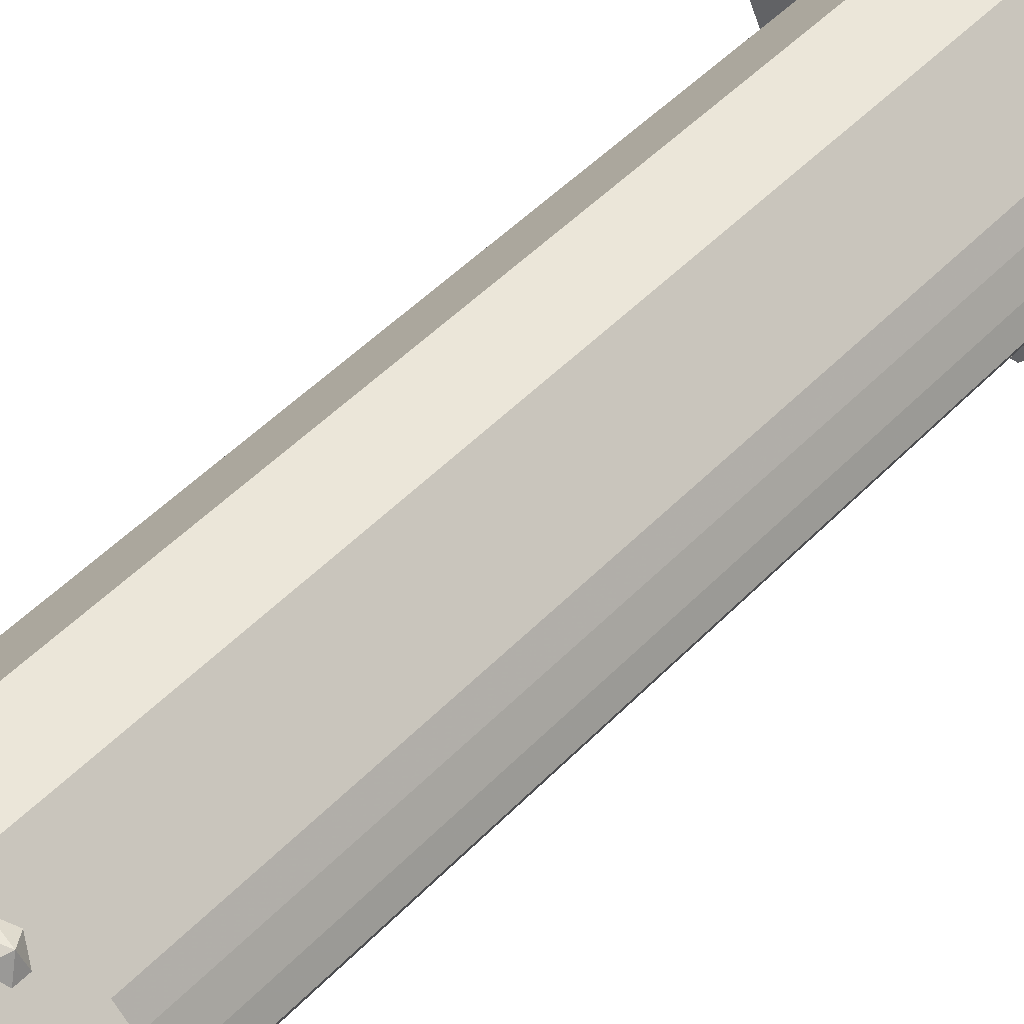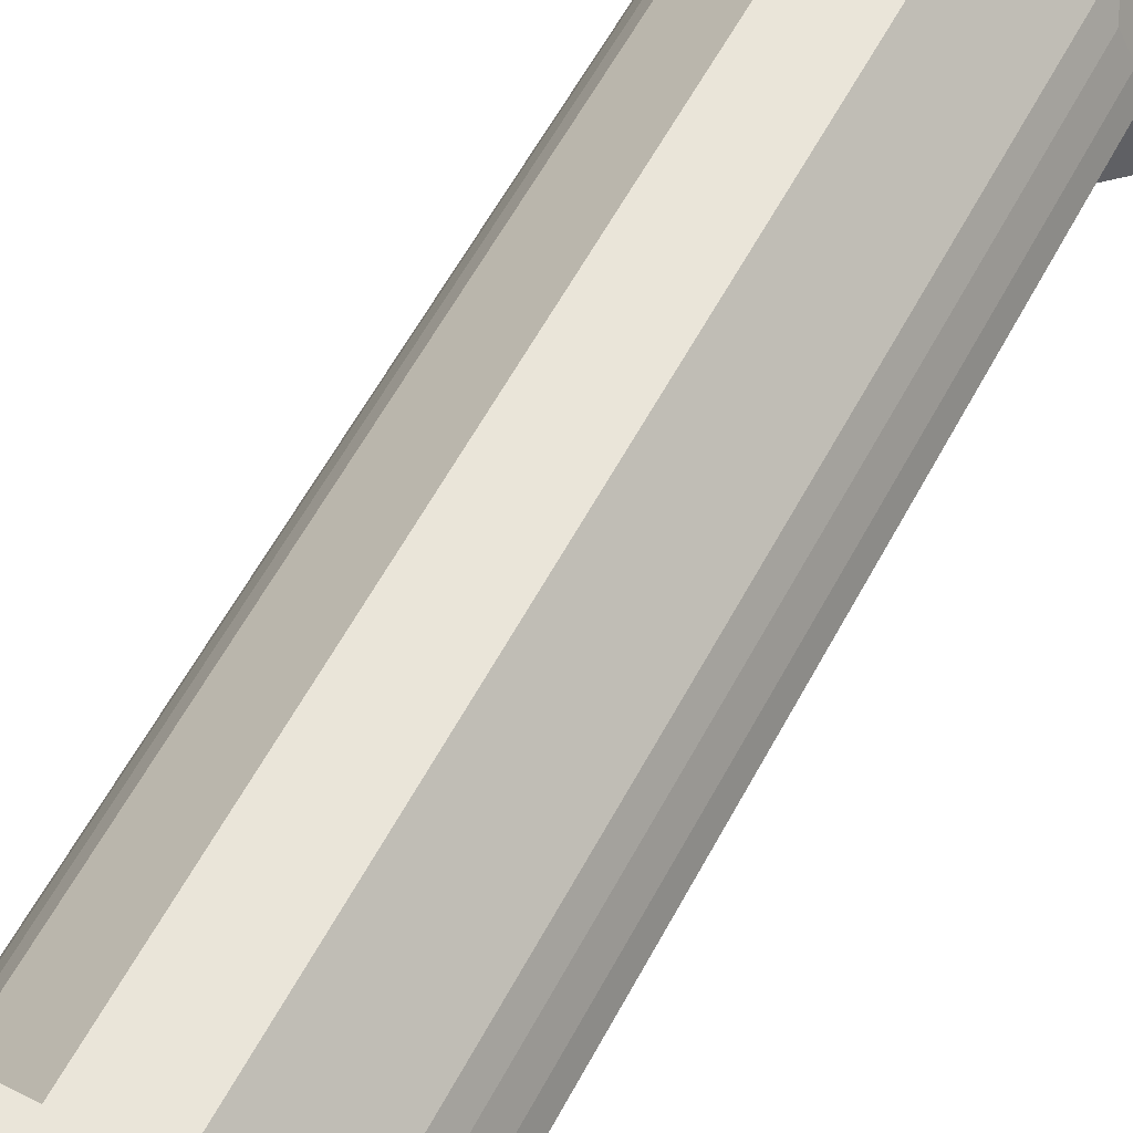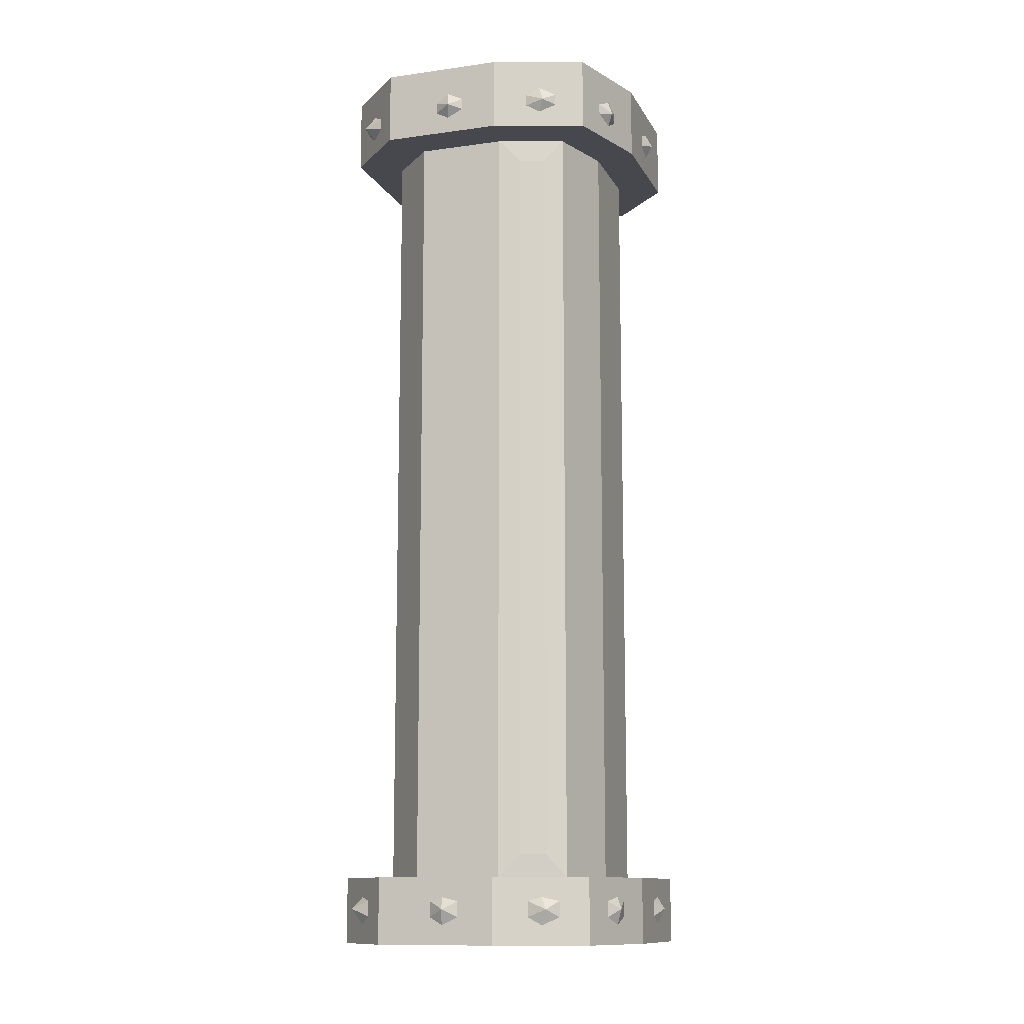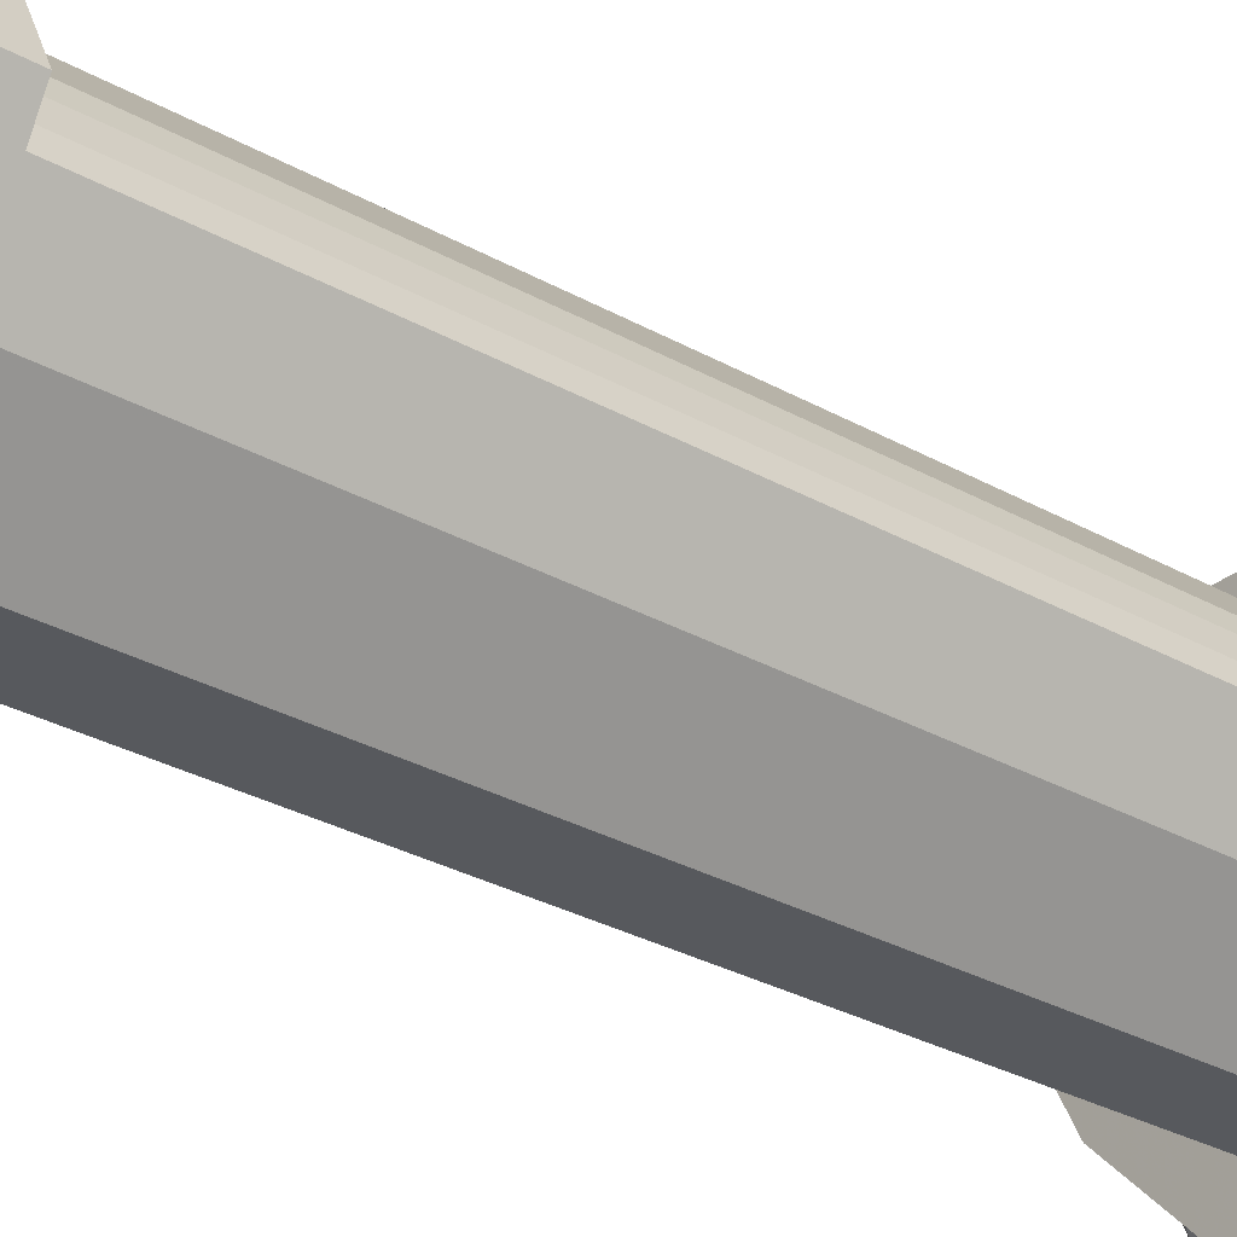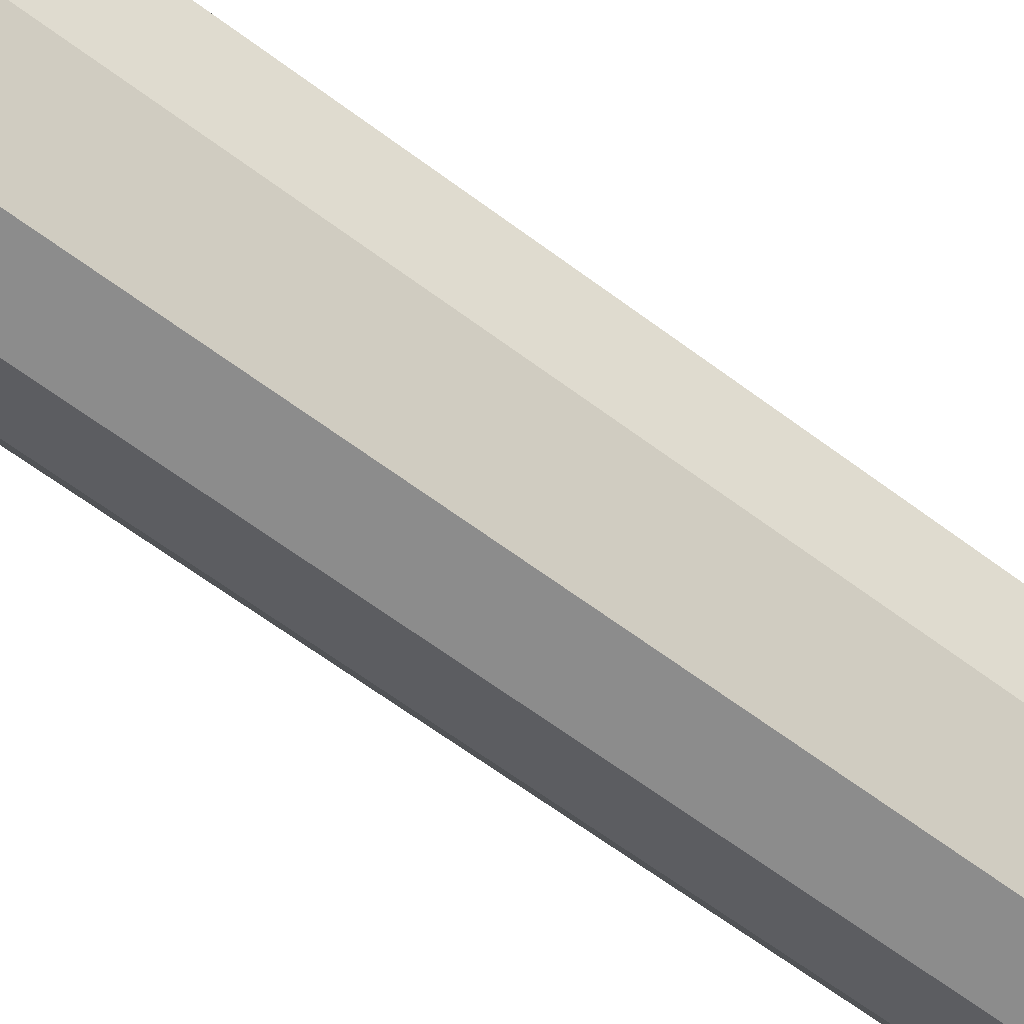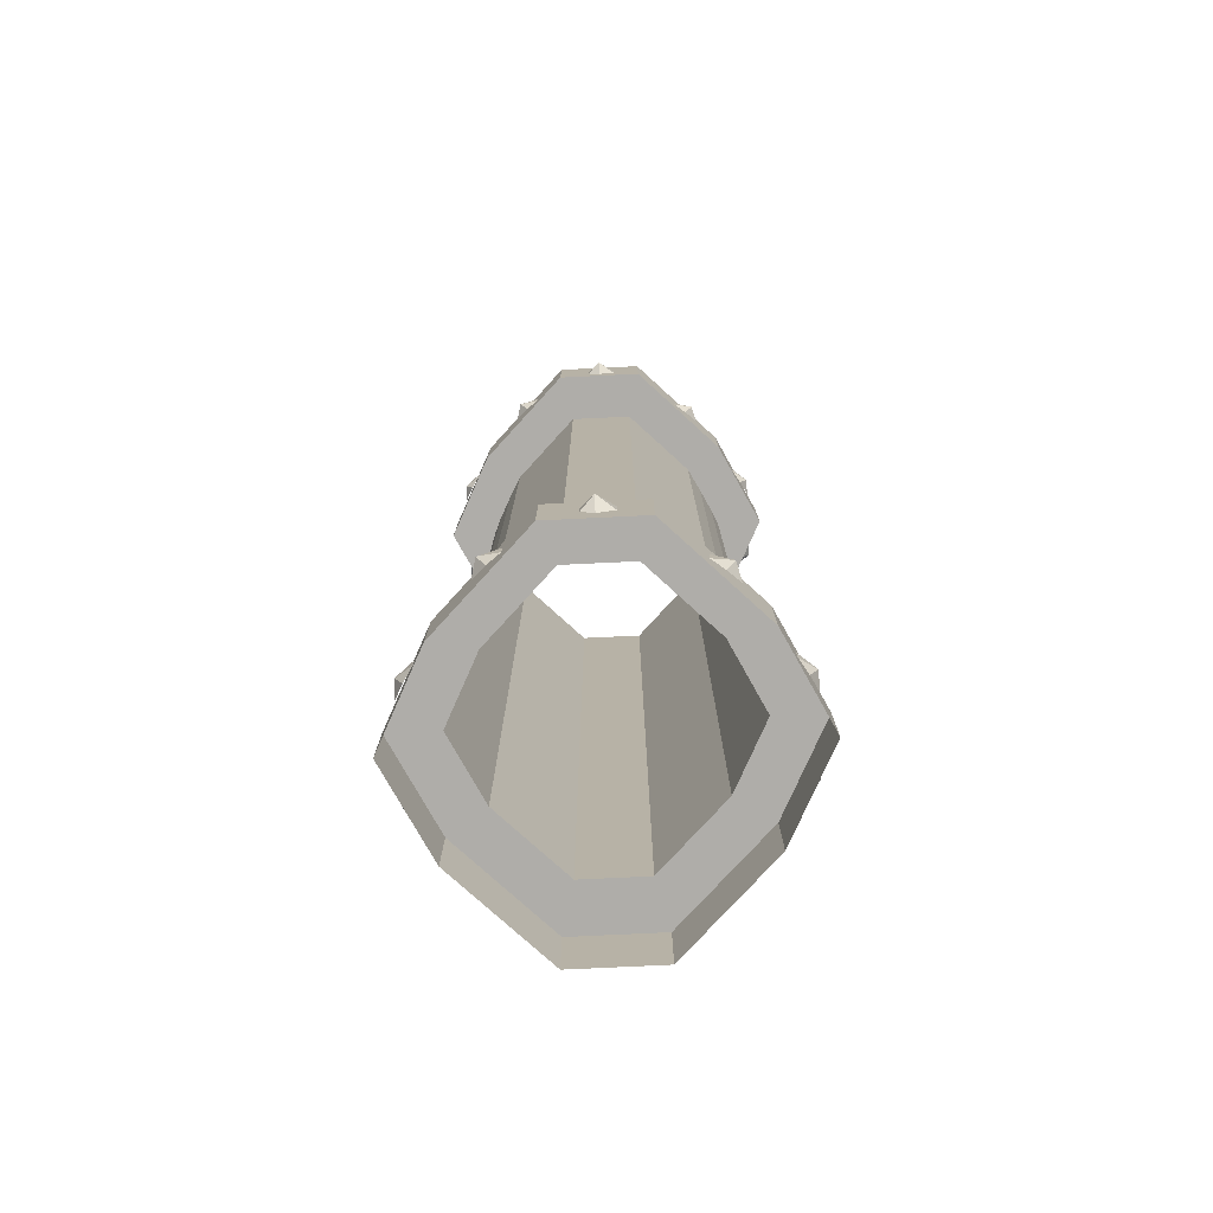
<metadata>
{"format":"obj","ext":"obj","renderer":"f3d","projection":"perspective","resolution":1024,"background":"white","views":[{"elev":47.4,"azim":-139.2,"up":"+Z"},{"elev":58.4,"azim":27.8,"up":"+Z"},{"elev":-11.9,"azim":63.5,"up":"+Y"},{"elev":-29.5,"azim":50.1,"up":"+Z"},{"elev":-64.2,"azim":53.0,"up":"+Z"},{"elev":-77.2,"azim":2.7,"up":"+Y"}]}
</metadata>
<code>
v 0.02344 -1.695 -0.2656
v -0.02344 -1.695 -0.2656
v -0.02344 -0.1953 -0.2656
v 0.02344 -0.1953 -0.2656
v 0.0625 -0.1484 -0.2656
v 0.0625 -1.742 -0.2656
v -0.0625 -1.742 -0.2656
v -0.0625 -0.1484 -0.2656
v -0.08594 -0.1484 -0.3594
v 0.08594 -0.1484 -0.3594
v 0.2578 -0.1484 -0.1875
v 0.1875 -0.1484 -0.1406
v 0.1875 -1.742 -0.1406
v 0.08594 -1.742 -0.3594
v -0.08594 -1.742 -0.3594
v -0.2578 -1.742 -0.1875
v -0.1875 -1.742 -0.1406
v -0.1875 -0.1484 -0.1406
v -0.2578 -0.1484 -0.1875
v -0.2578 0 -0.1875
v -0.08594 0 -0.3594
v 0.08594 0 -0.3594
v 0.2578 0 -0.1875
v 0.3438 -0.1484 -0.01562
v 0.25 -0.1484 -0.01562
v 0.25 -1.742 -0.01562
v 0.2578 -1.742 -0.1875
v 0.2578 -1.875 -0.1875
v 0.08594 -1.875 -0.3594
v -0.08594 -1.875 -0.3594
v -0.2578 -1.875 -0.1875
v -0.3438 -1.742 -0.01562
v -0.25 -1.742 -0.01562
v -0.25 -0.1484 -0.01562
v -0.3438 -0.1484 -0.01562
v -0.3438 0 -0.01562
v -0.02344 -1.789 0.3281
v 0 -1.805 0.3516
v 0 -1.781 0.3281
v 0.03125 -1.789 0.3281
v 0.03125 -1.82 0.3281
v 0 -1.836 0.3281
v -0.02344 -1.82 0.3281
v -0.1875 -1.789 0.2344
v -0.1797 -1.805 0.2656
v -0.1641 -1.781 0.2578
v -0.1406 -1.789 0.2734
v -0.1406 -1.82 0.2734
v -0.1641 -1.836 0.2578
v -0.1875 -1.82 0.2344
v -0.3125 -1.789 0.05469
v -0.3125 -1.805 0.08594
v -0.2969 -1.781 0.08594
v -0.2812 -1.789 0.1094
v -0.2812 -1.82 0.1094
v -0.2969 -1.836 0.08594
v -0.3125 -1.82 0.05469
v 0.1875 -1.781 0.2344
v 0.2031 -1.805 0.2422
v 0.2109 -1.789 0.2109
v 0.2109 -1.82 0.2109
v 0.1875 -1.836 0.2344
v 0.1641 -1.82 0.25
v 0.1641 -1.789 0.25
v 0.3047 -1.781 0.07031
v 0.3203 -1.805 0.07031
v 0.3203 -1.789 0.03906
v 0.3203 -1.82 0.03906
v 0.3047 -1.836 0.07031
v 0.2891 -1.82 0.09375
v 0.2891 -1.789 0.09375
v -0.1875 -1.742 0.1094
v -0.0625 -1.742 0.2344
v -0.0625 -0.1484 0.2344
v -0.1875 -0.1484 0.1094
v -0.2109 -0.1953 0.07031
v -0.2109 -1.695 0.07031
v -0.2578 -1.742 0.1562
v -0.08594 -1.742 0.3281
v 0.0625 -1.742 0.2344
v 0.0625 -0.1484 0.2344
v 0.08594 -0.1484 0.3281
v -0.08594 -0.1484 0.3281
v -0.2578 -0.1484 0.1562
v -0.2344 -0.1953 0.02344
v -0.2344 -1.695 0.02344
v 0.1875 -1.742 0.1094
v 0.1875 -0.1484 0.1094
v 0.2578 -0.1484 0.1562
v 0.2578 0 0.1562
v 0.08594 0 0.3281
v -0.08594 0 0.3281
v -0.2578 0 0.1562
v -0.3438 -1.875 -0.01562
v -0.2578 -1.875 0.1562
v -0.08594 -1.875 0.3281
v 0.08594 -1.875 0.3281
v 0.08594 -1.742 0.3281
v 0.2578 -1.742 0.1562
v 0.3438 -1.742 -0.01562
v 0.2344 -1.695 0.02344
v 0.2109 -1.695 0.07031
v 0.2109 -0.1953 0.07031
v 0.3438 0 -0.01562
v 0.2578 -1.875 0.1562
v 0.3438 -1.875 -0.01562
v 0.2344 -0.1953 0.02344
v -0.02344 -0.07812 0.3281
v 0 -0.09375 0.3516
v 0 -0.0625 0.3281
v 0.03125 -0.07812 0.3281
v 0.03125 -0.1016 0.3281
v 0 -0.1172 0.3281
v -0.02344 -0.1016 0.3281
v -0.1875 -0.07812 0.2344
v -0.1797 -0.09375 0.2656
v -0.1641 -0.0625 0.2578
v -0.1406 -0.07812 0.2734
v -0.1406 -0.1016 0.2734
v -0.1641 -0.1172 0.2578
v -0.1875 -0.1016 0.2344
v -0.3125 -0.07812 0.05469
v -0.3125 -0.09375 0.08594
v -0.2969 -0.0625 0.08594
v -0.2812 -0.07812 0.1094
v -0.2812 -0.1016 0.1094
v -0.2969 -0.1172 0.08594
v -0.3125 -0.1016 0.05469
v 0.1875 -0.0625 0.2344
v 0.2031 -0.09375 0.2422
v 0.2109 -0.07812 0.2109
v 0.2109 -0.1016 0.2109
v 0.1875 -0.1172 0.2344
v 0.1641 -0.1016 0.25
v 0.1641 -0.07812 0.25
v 0.3047 -0.0625 0.07031
v 0.3203 -0.09375 0.07031
v 0.3203 -0.07812 0.03906
v 0.3203 -0.1016 0.03906
v 0.3047 -0.1172 0.07031
v 0.2891 -0.1016 0.09375
v 0.2891 -0.07812 0.09375
v -0.02344 -0.07812 -0.3594
v 0 -0.0625 -0.3594
v 0 -0.09375 -0.3828
v -0.02344 -0.1016 -0.3594
v 0 -0.1172 -0.3594
v 0.03125 -0.1016 -0.3594
v 0.03125 -0.07812 -0.3594
v -0.1875 -0.07812 -0.2656
v -0.1641 -0.0625 -0.2891
v -0.1797 -0.09375 -0.2969
v -0.1875 -0.1016 -0.2656
v -0.1641 -0.1172 -0.2891
v -0.1406 -0.1016 -0.3047
v -0.1406 -0.07812 -0.3047
v -0.3125 -0.07812 -0.08594
v -0.2969 -0.0625 -0.1172
v -0.3125 -0.09375 -0.1172
v -0.3125 -0.1016 -0.08594
v -0.2969 -0.1172 -0.1172
v -0.2812 -0.1016 -0.1406
v -0.2812 -0.07812 -0.1406
v 0.1875 -0.0625 -0.2656
v 0.2109 -0.07812 -0.2422
v 0.2031 -0.09375 -0.2734
v 0.1641 -0.07812 -0.2812
v 0.1641 -0.1016 -0.2812
v 0.1875 -0.1172 -0.2656
v 0.2109 -0.1016 -0.2422
v 0.3047 -0.0625 -0.1016
v 0.3203 -0.07812 -0.07031
v 0.3203 -0.09375 -0.1016
v 0.2891 -0.07812 -0.125
v 0.2891 -0.1016 -0.125
v 0.3047 -0.1172 -0.1016
v 0.3203 -0.1016 -0.07031
v -0.02344 -1.789 -0.3594
v 0 -1.781 -0.3594
v 0 -1.805 -0.3828
v -0.02344 -1.82 -0.3594
v 0 -1.836 -0.3594
v 0.03125 -1.82 -0.3594
v 0.03125 -1.789 -0.3594
v -0.1875 -1.789 -0.2656
v -0.1641 -1.781 -0.2891
v -0.1797 -1.805 -0.2969
v -0.1875 -1.82 -0.2656
v -0.1641 -1.836 -0.2891
v -0.1406 -1.82 -0.3047
v -0.1406 -1.789 -0.3047
v -0.3125 -1.789 -0.08594
v -0.2969 -1.781 -0.1172
v -0.3125 -1.805 -0.1172
v -0.3125 -1.82 -0.08594
v -0.2969 -1.836 -0.1172
v -0.2812 -1.82 -0.1406
v -0.2812 -1.789 -0.1406
v 0.1875 -1.781 -0.2656
v 0.2109 -1.789 -0.2422
v 0.2031 -1.805 -0.2734
v 0.1641 -1.789 -0.2812
v 0.1641 -1.82 -0.2812
v 0.1875 -1.836 -0.2656
v 0.2109 -1.82 -0.2422
v 0.3047 -1.781 -0.1016
v 0.3203 -1.789 -0.07031
v 0.3203 -1.805 -0.1016
v 0.2891 -1.789 -0.125
v 0.2891 -1.82 -0.125
v 0.3047 -1.836 -0.1016
v 0.3203 -1.82 -0.07031
f 1 2 3
f 1 3 4
f 76 85 86
f 76 86 77
f 102 101 107
f 102 107 103
f 1 4 5
f 1 5 6
f 1 6 2
f 2 6 7
f 2 7 3
f 3 7 8
f 3 8 4
f 4 8 5
f 5 8 9
f 5 9 10
f 5 10 11
f 5 11 12
f 5 12 13
f 5 13 6
f 6 13 14
f 6 14 7
f 7 14 15
f 7 15 16
f 7 16 17
f 7 17 18
f 7 18 8
f 8 18 9
f 9 18 19
f 9 19 20
f 9 20 21
f 9 21 10
f 10 21 22
f 10 22 11
f 11 22 23
f 11 23 24
f 11 24 12
f 12 24 25
f 12 25 26
f 12 26 13
f 13 26 27
f 13 27 14
f 14 27 28
f 14 28 29
f 14 29 15
f 15 29 30
f 15 30 16
f 16 30 31
f 16 31 32
f 16 32 17
f 17 32 33
f 17 33 34
f 17 34 18
f 18 34 19
f 19 34 35
f 19 35 36
f 19 36 20
f 37 38 39
f 39 38 40
f 40 38 41
f 41 38 42
f 42 38 43
f 43 38 37
f 44 45 46
f 46 45 47
f 47 45 48
f 48 45 49
f 49 45 50
f 50 45 44
f 51 52 53
f 53 52 54
f 54 52 55
f 55 52 56
f 56 52 57
f 57 52 51
f 58 59 60
f 60 59 61
f 61 59 62
f 62 59 63
f 63 59 64
f 64 59 58
f 65 66 67
f 67 66 68
f 68 66 69
f 69 66 70
f 70 66 71
f 71 66 65
f 72 73 74
f 72 74 75
f 72 75 76
f 72 76 77
f 72 77 33
f 72 33 78
f 72 78 79
f 72 79 73
f 73 79 80
f 73 80 81
f 73 81 74
f 74 81 82
f 74 82 83
f 74 83 84
f 74 84 75
f 75 84 35
f 75 35 34
f 75 34 85
f 75 85 76
f 77 86 33
f 33 86 34
f 34 86 85
f 80 87 88
f 80 88 81
f 81 88 82
f 82 88 89
f 82 89 90
f 82 90 91
f 82 91 83
f 83 91 92
f 83 92 84
f 84 92 93
f 84 93 35
f 35 93 36
f 94 95 78
f 94 78 32
f 94 32 31
f 95 96 79
f 95 79 78
f 96 97 98
f 96 98 79
f 79 98 80
f 80 98 99
f 80 99 87
f 87 99 100
f 87 100 26
f 87 26 101
f 87 101 102
f 87 102 88
f 88 102 103
f 88 103 25
f 88 25 89
f 89 25 24
f 89 24 104
f 89 104 90
f 97 105 99
f 97 99 98
f 105 106 100
f 105 100 99
f 26 100 27
f 27 100 106
f 27 106 28
f 33 32 78
f 103 107 25
f 25 107 26
f 26 107 101
f 108 109 110
f 110 109 111
f 111 109 112
f 112 109 113
f 113 109 114
f 114 109 108
f 115 116 117
f 117 116 118
f 118 116 119
f 119 116 120
f 120 116 121
f 121 116 115
f 122 123 124
f 124 123 125
f 125 123 126
f 126 123 127
f 127 123 128
f 128 123 122
f 129 130 131
f 131 130 132
f 132 130 133
f 133 130 134
f 134 130 135
f 135 130 129
f 136 137 138
f 138 137 139
f 139 137 140
f 140 137 141
f 141 137 142
f 142 137 136
f 23 104 24
f 143 144 145
f 143 145 146
f 146 145 147
f 147 145 148
f 148 145 149
f 149 145 144
f 150 151 152
f 150 152 153
f 153 152 154
f 154 152 155
f 155 152 156
f 156 152 151
f 157 158 159
f 157 159 160
f 160 159 161
f 161 159 162
f 162 159 163
f 163 159 158
f 164 165 166
f 164 166 167
f 167 166 168
f 168 166 169
f 169 166 170
f 170 166 165
f 171 172 173
f 171 173 174
f 174 173 175
f 175 173 176
f 176 173 177
f 177 173 172
f 178 179 180
f 178 180 181
f 181 180 182
f 182 180 183
f 183 180 184
f 184 180 179
f 185 186 187
f 185 187 188
f 188 187 189
f 189 187 190
f 190 187 191
f 191 187 186
f 192 193 194
f 192 194 195
f 195 194 196
f 196 194 197
f 197 194 198
f 198 194 193
f 199 200 201
f 199 201 202
f 202 201 203
f 203 201 204
f 204 201 205
f 205 201 200
f 206 207 208
f 206 208 209
f 209 208 210
f 210 208 211
f 211 208 212
f 212 208 207

</code>
